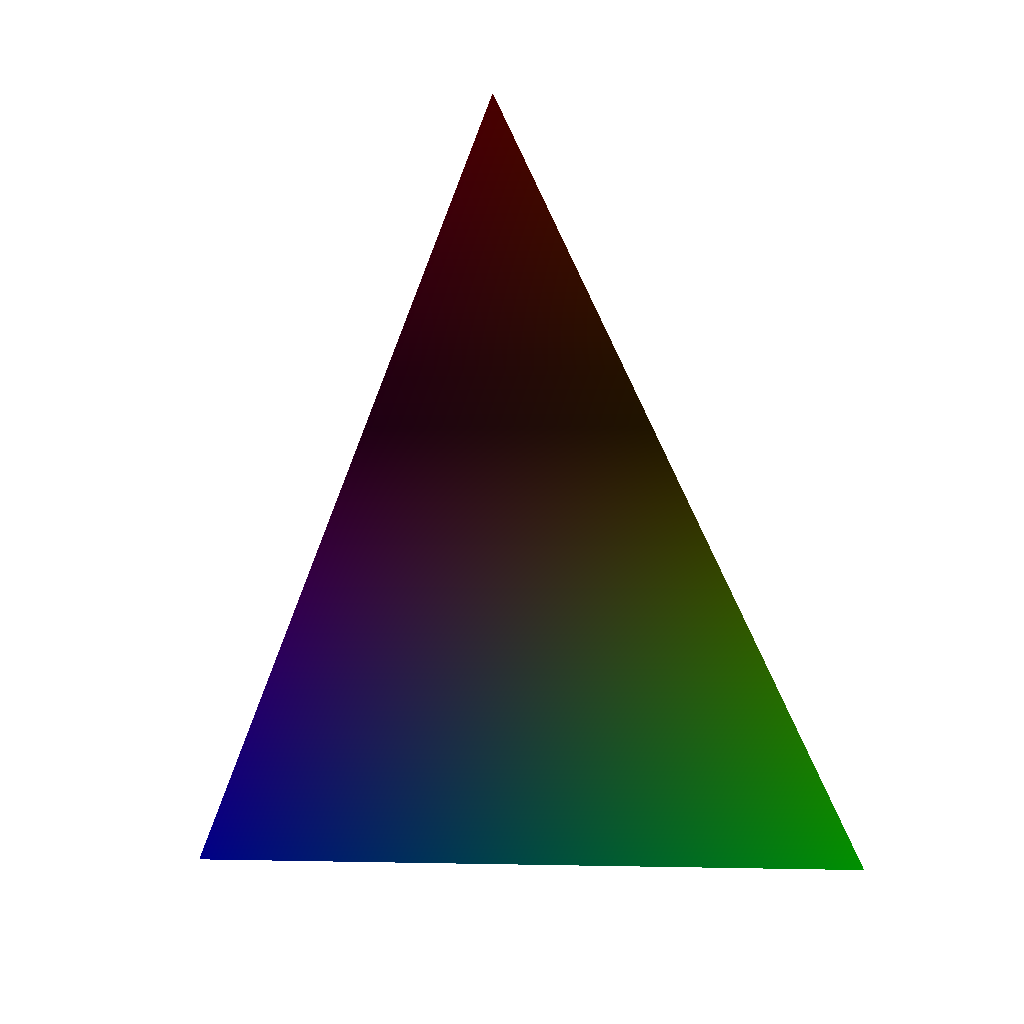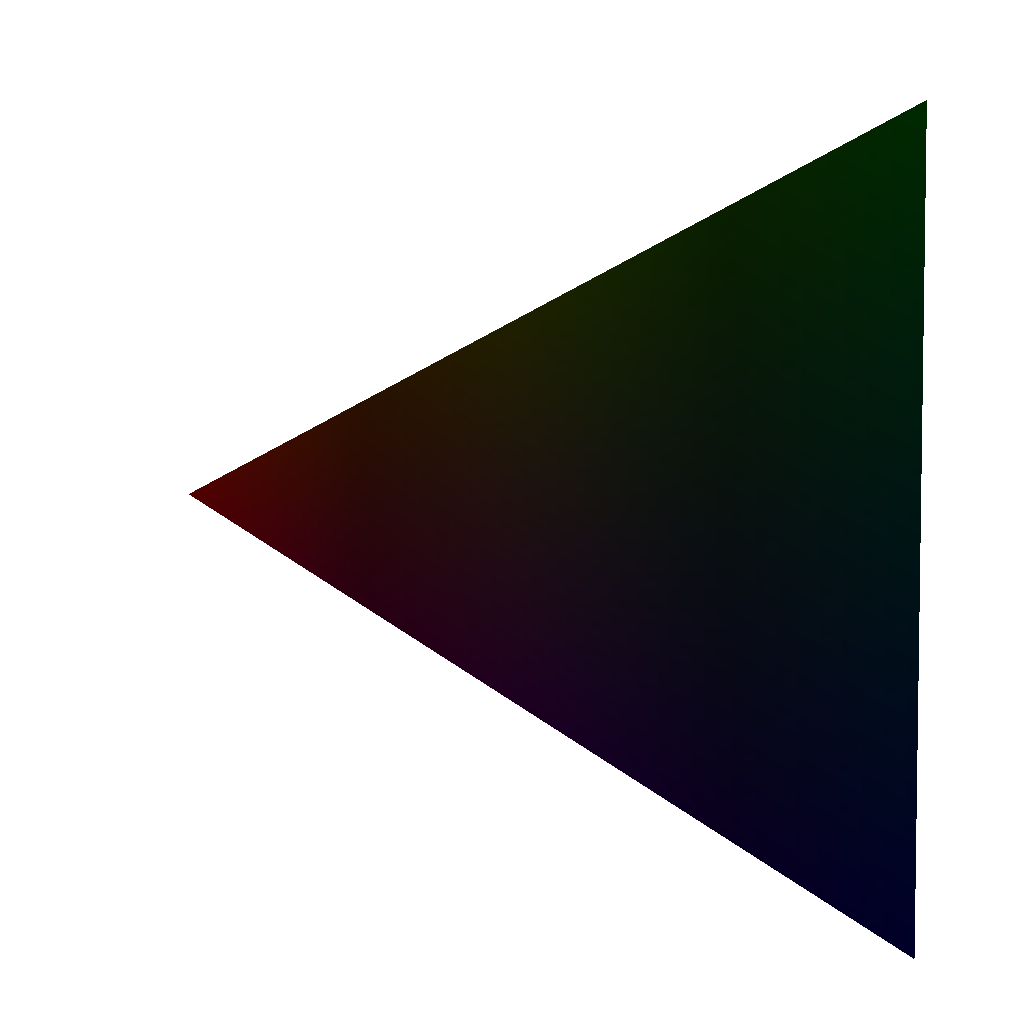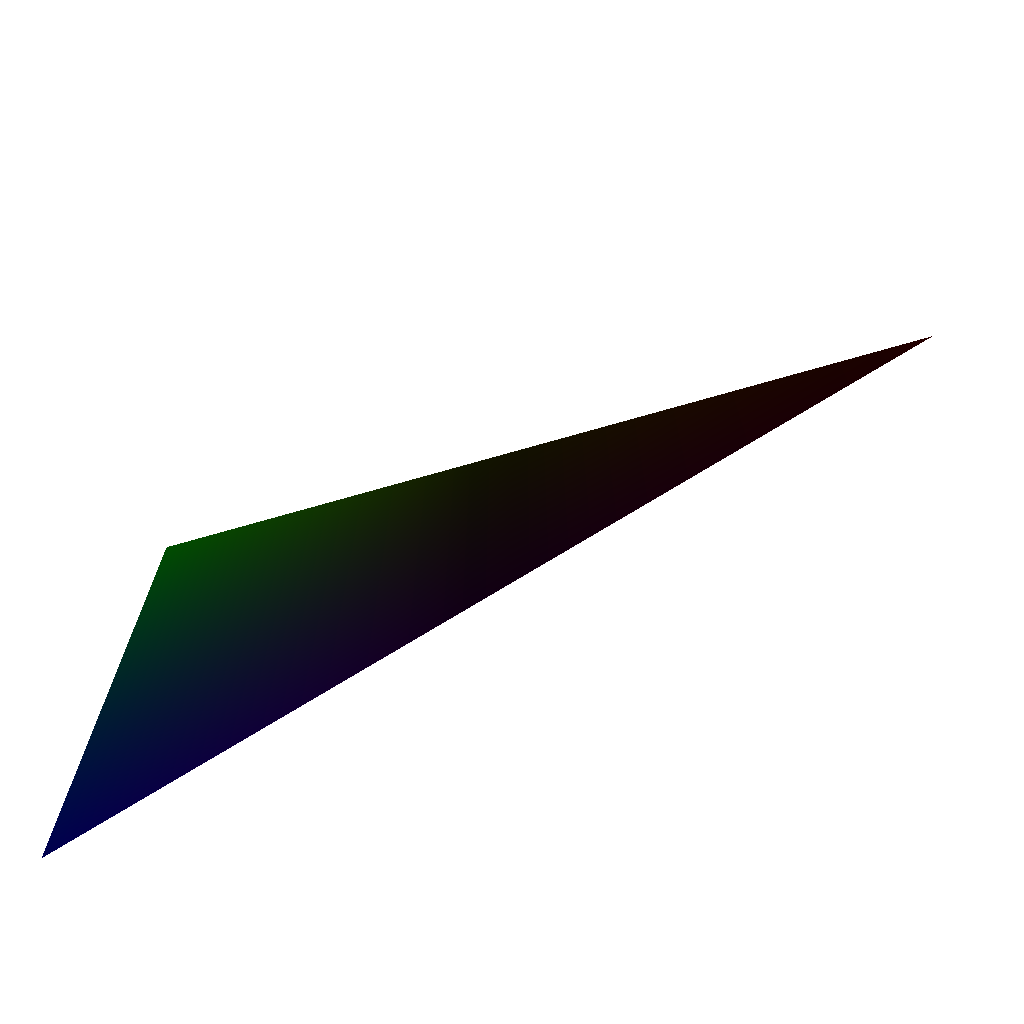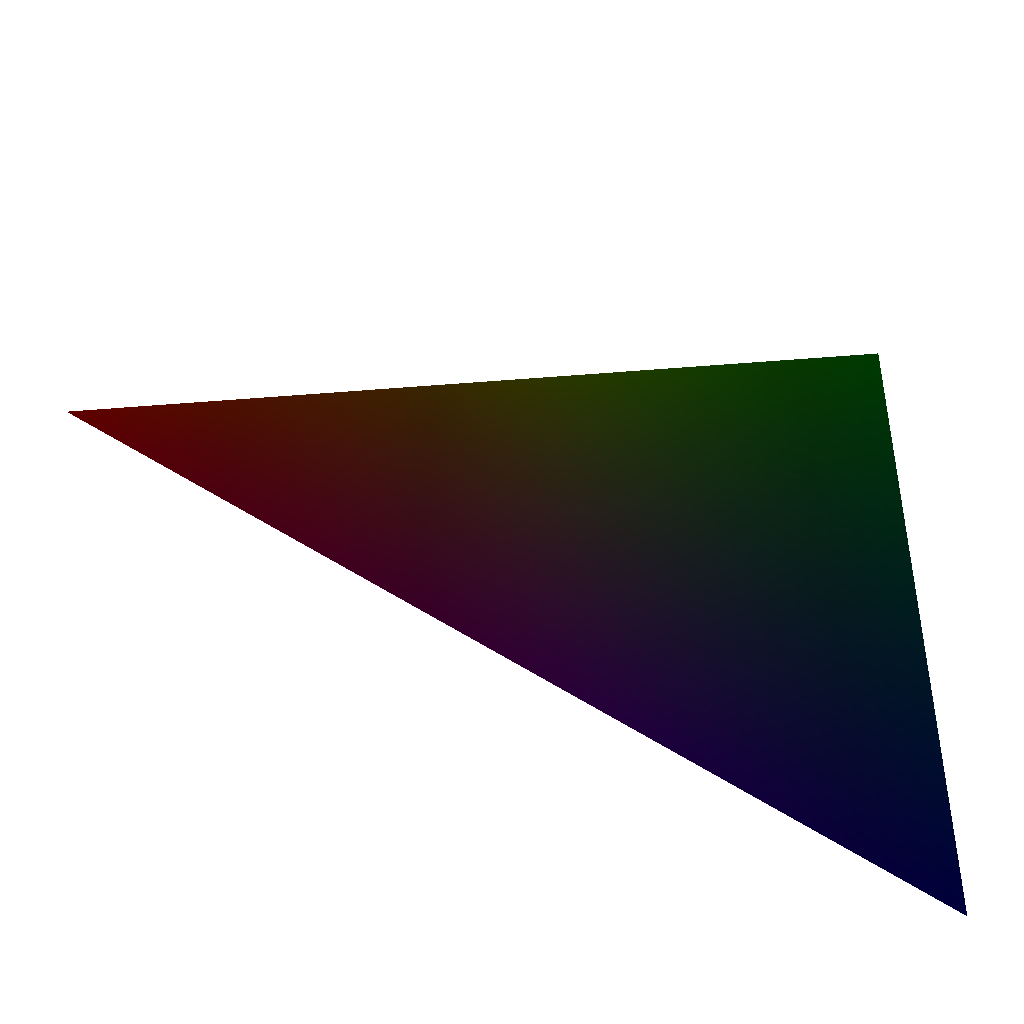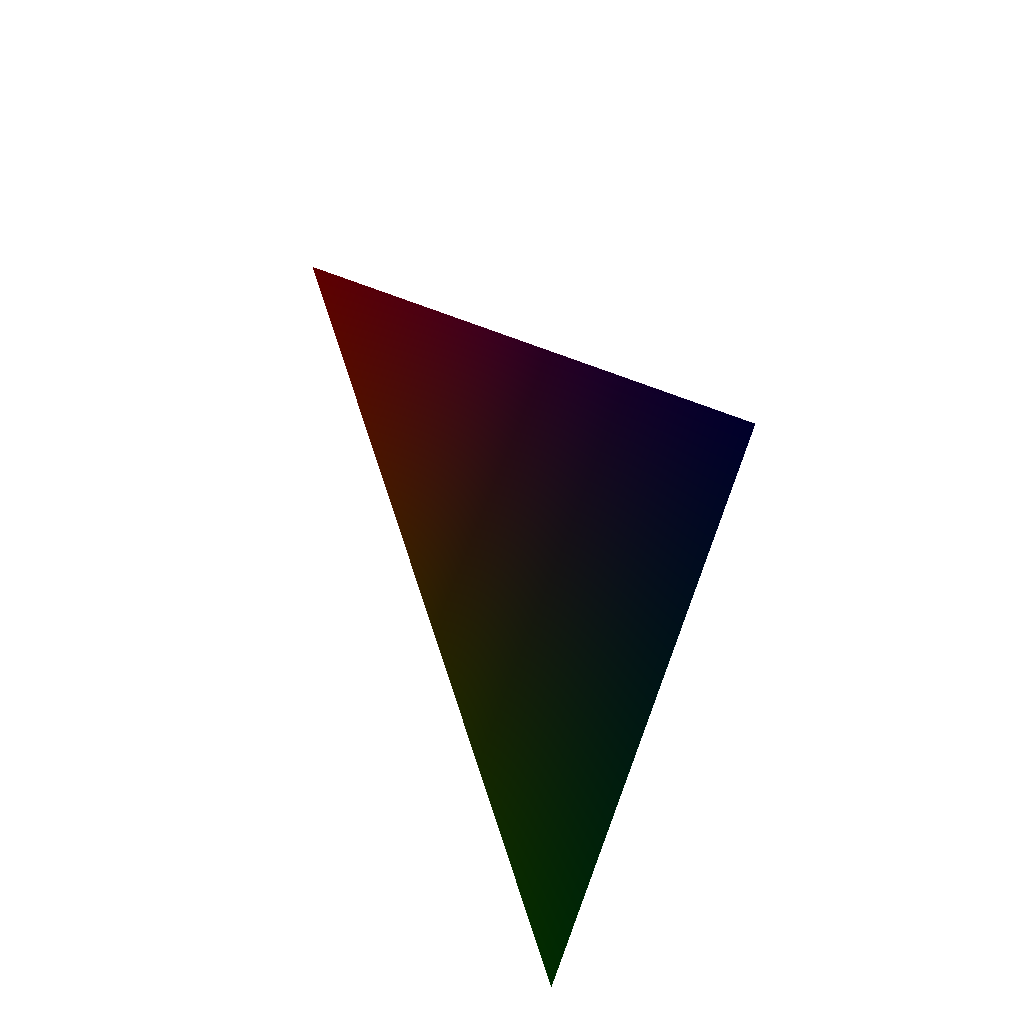
<metadata>
{"format":"obj","ext":"obj","renderer":"f3d","projection":"perspective","resolution":1024,"background":"white","views":[{"elev":0.9,"azim":-84.8,"up":"+Y"},{"elev":4.6,"azim":-28.6,"up":"+Z"},{"elev":-70.1,"azim":139.1,"up":"+Z"},{"elev":-42.6,"azim":-83.5,"up":"+Z"},{"elev":67.4,"azim":20.4,"up":"+Y"}]}
</metadata>
<code>
v 2.406 1671 -2.629 1 0 0
v 752.1 68.56 752.1 0 1 0
v 752.1 68.56 -752.1 0 0 1
f 1 2 3

</code>
